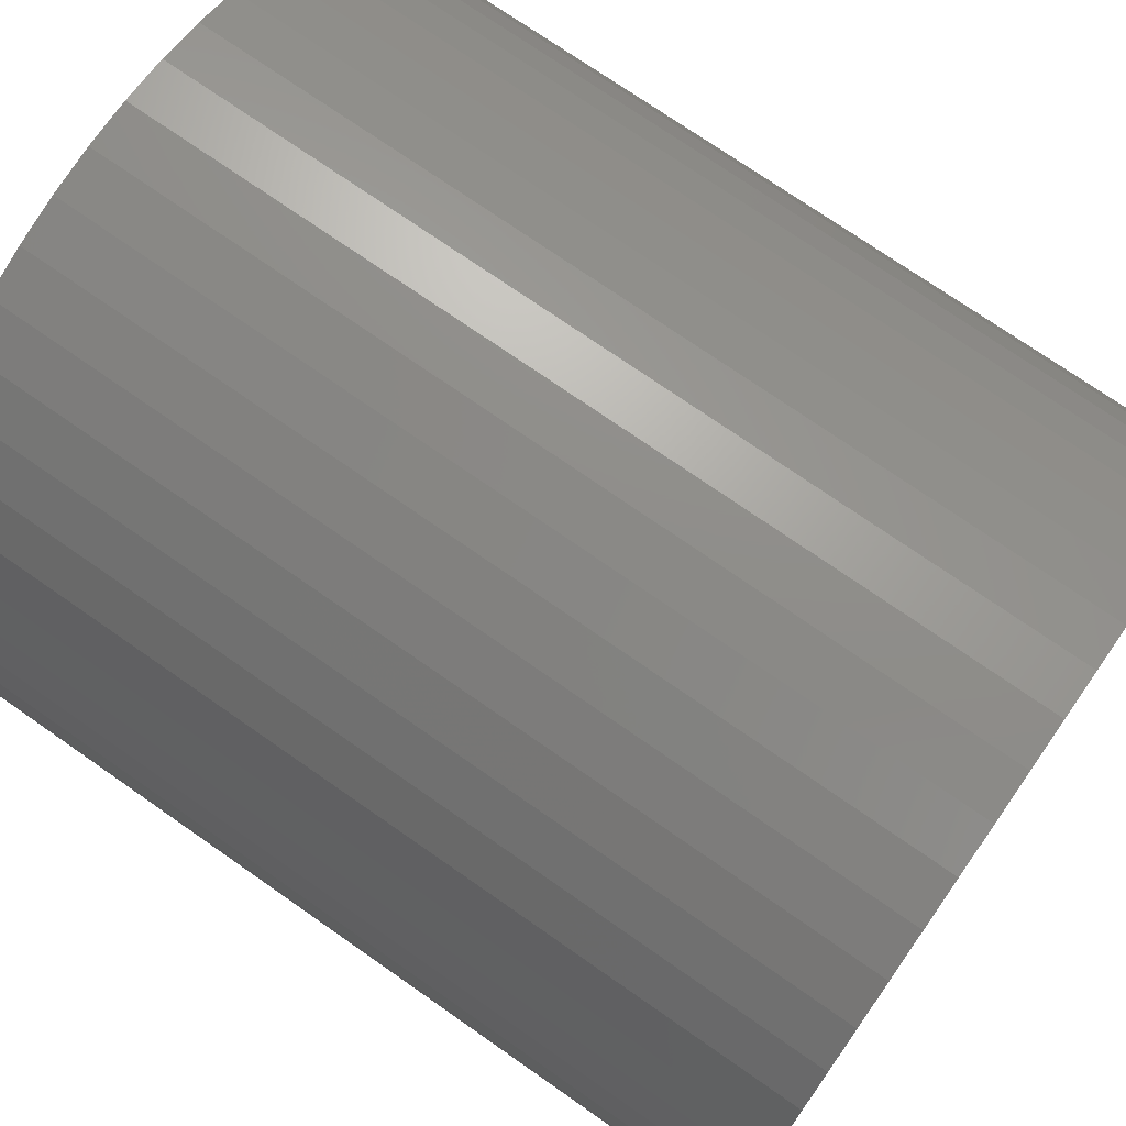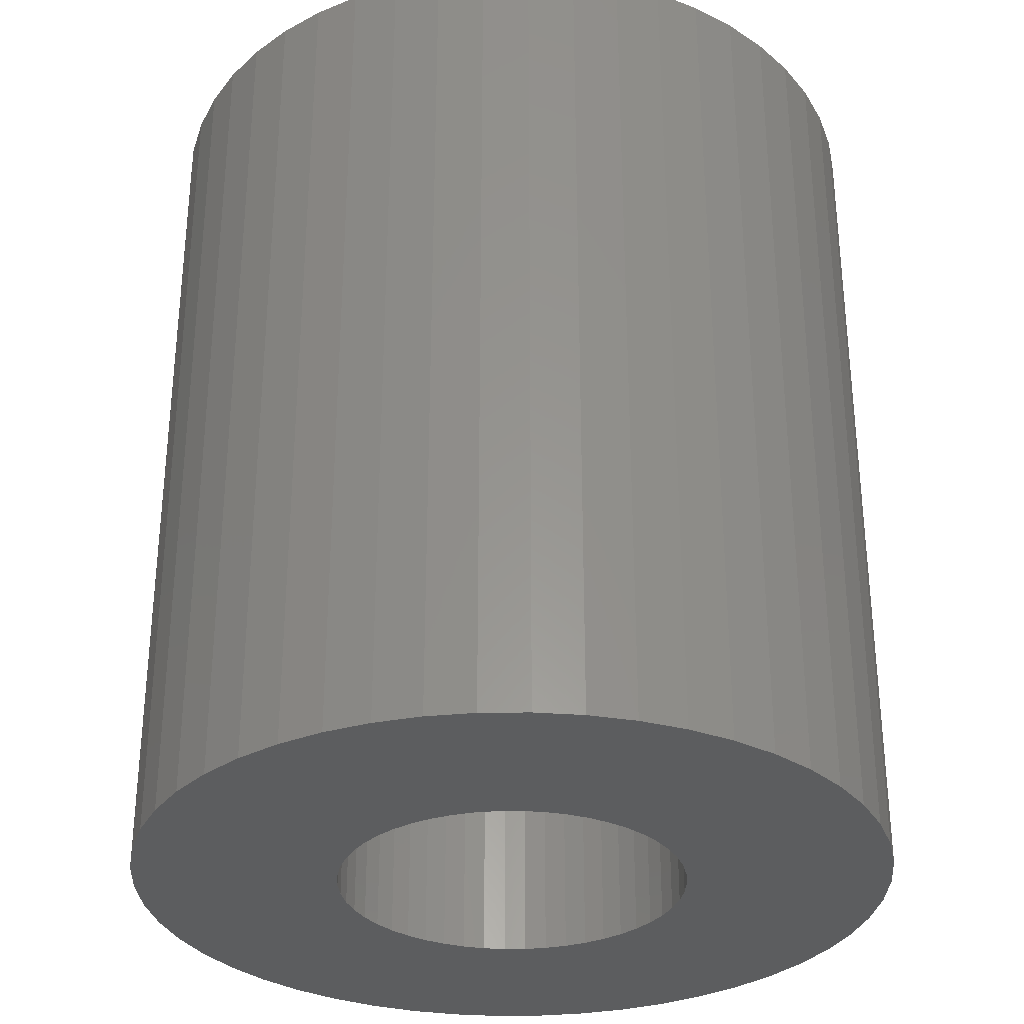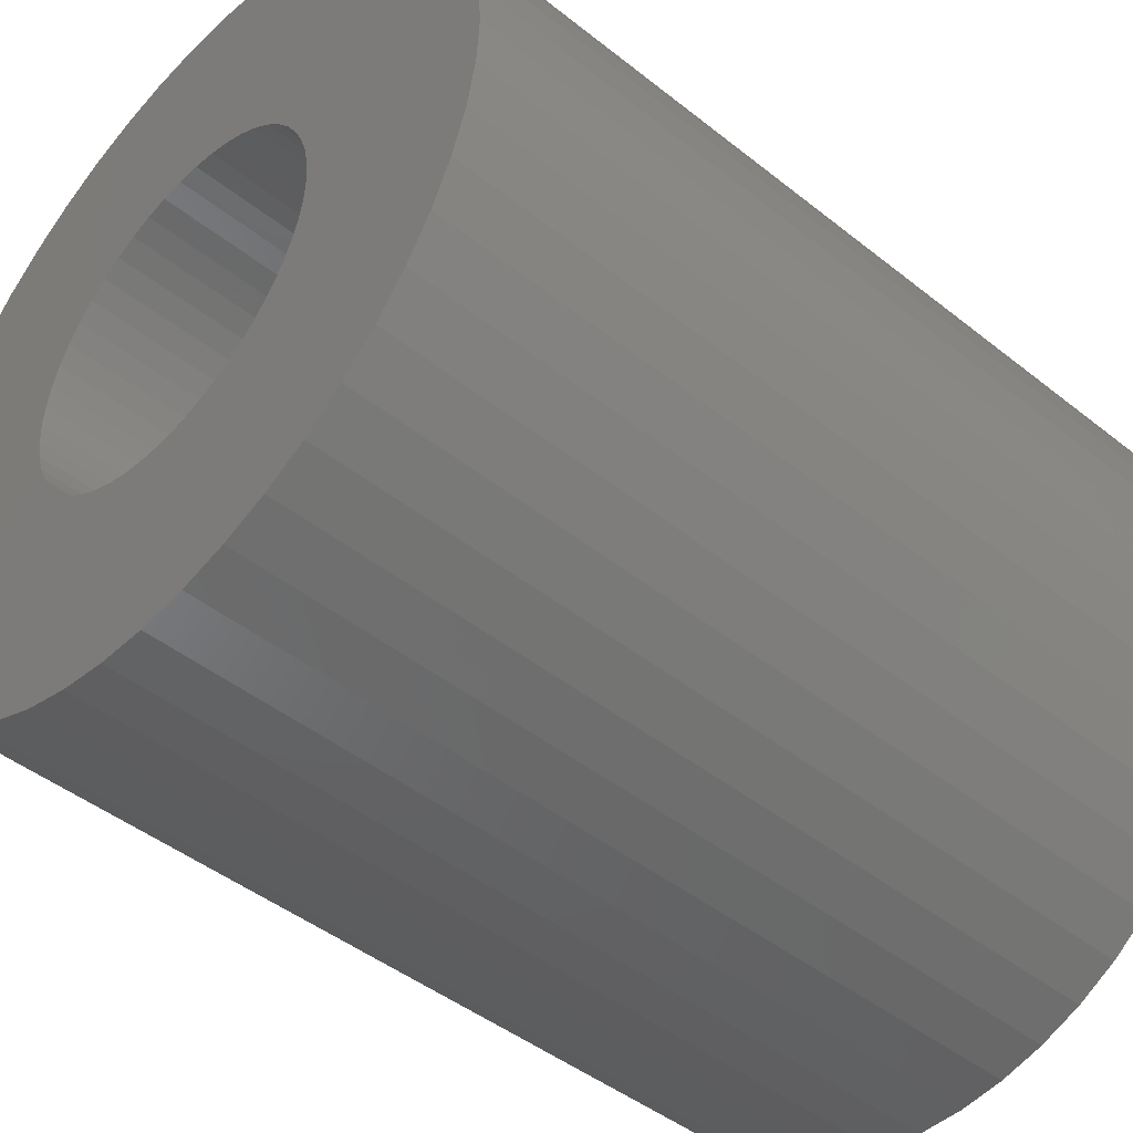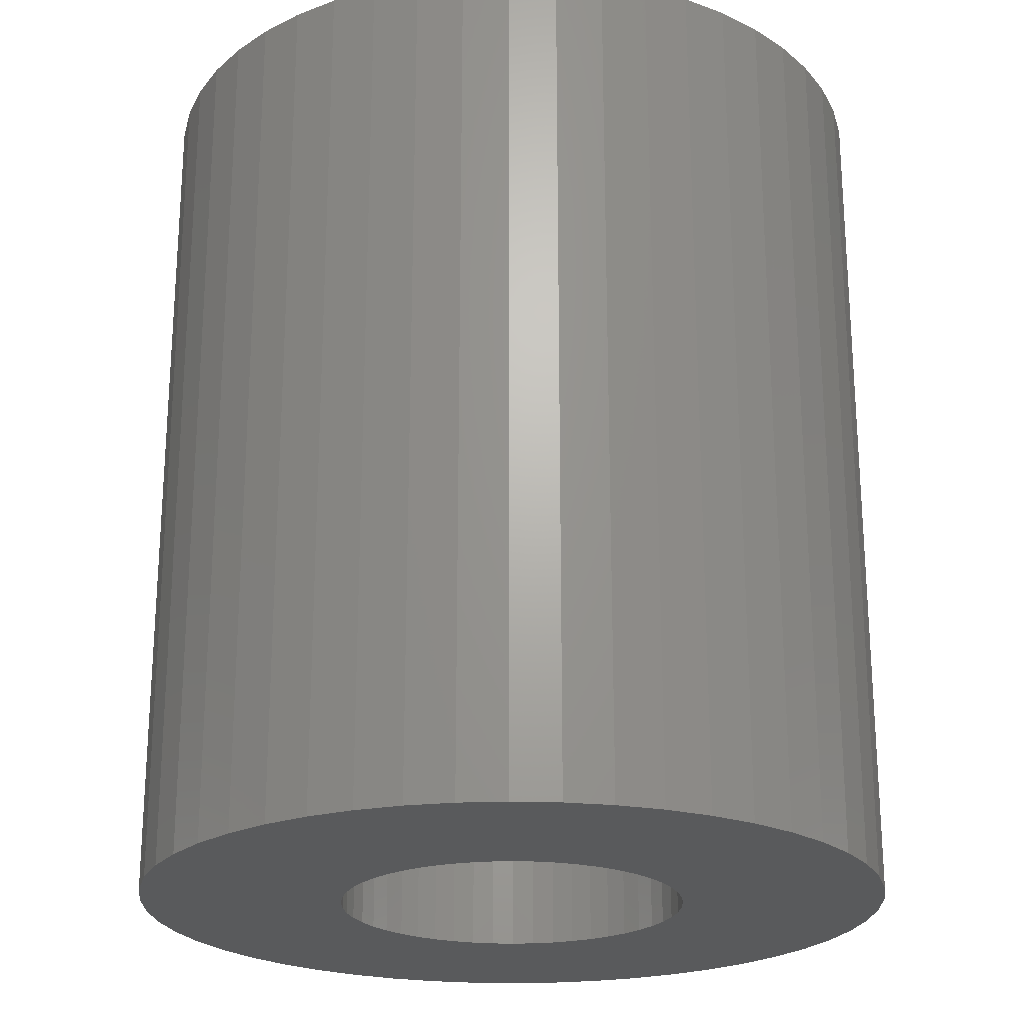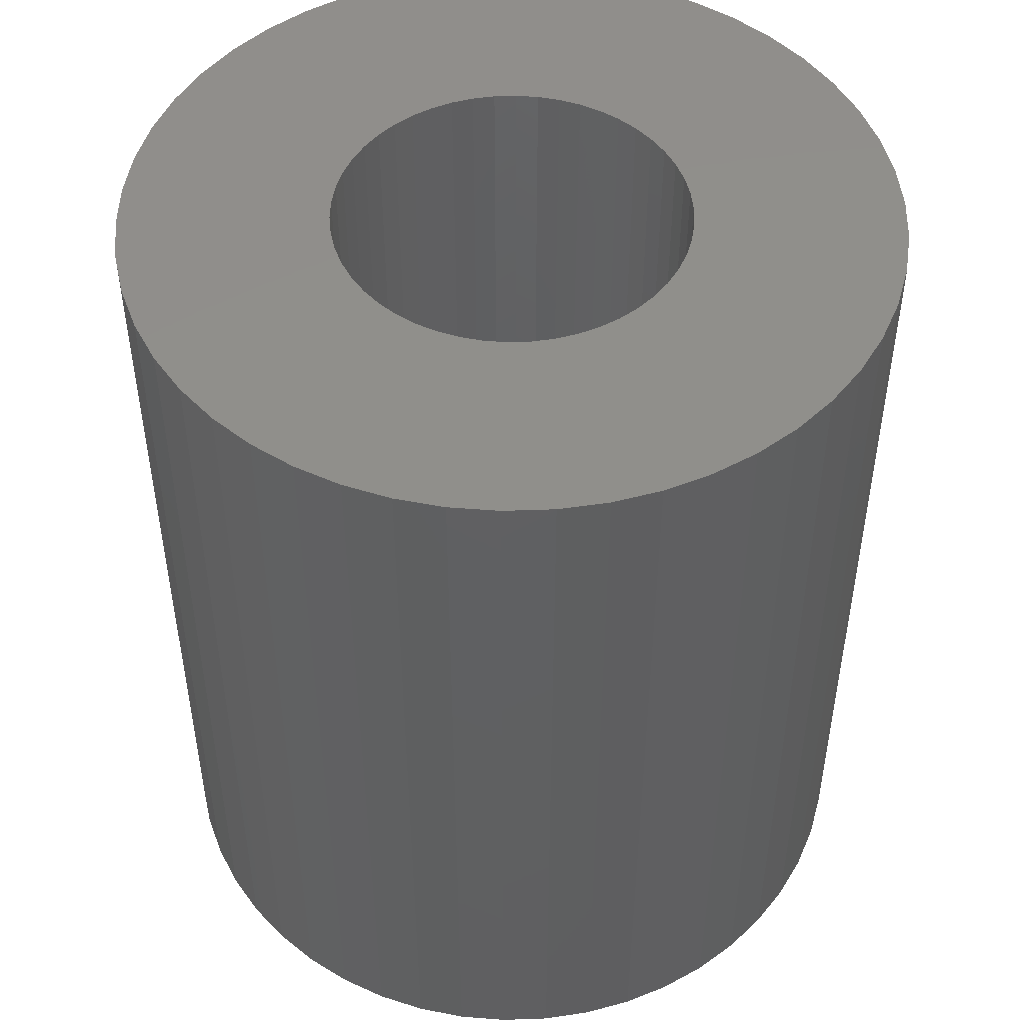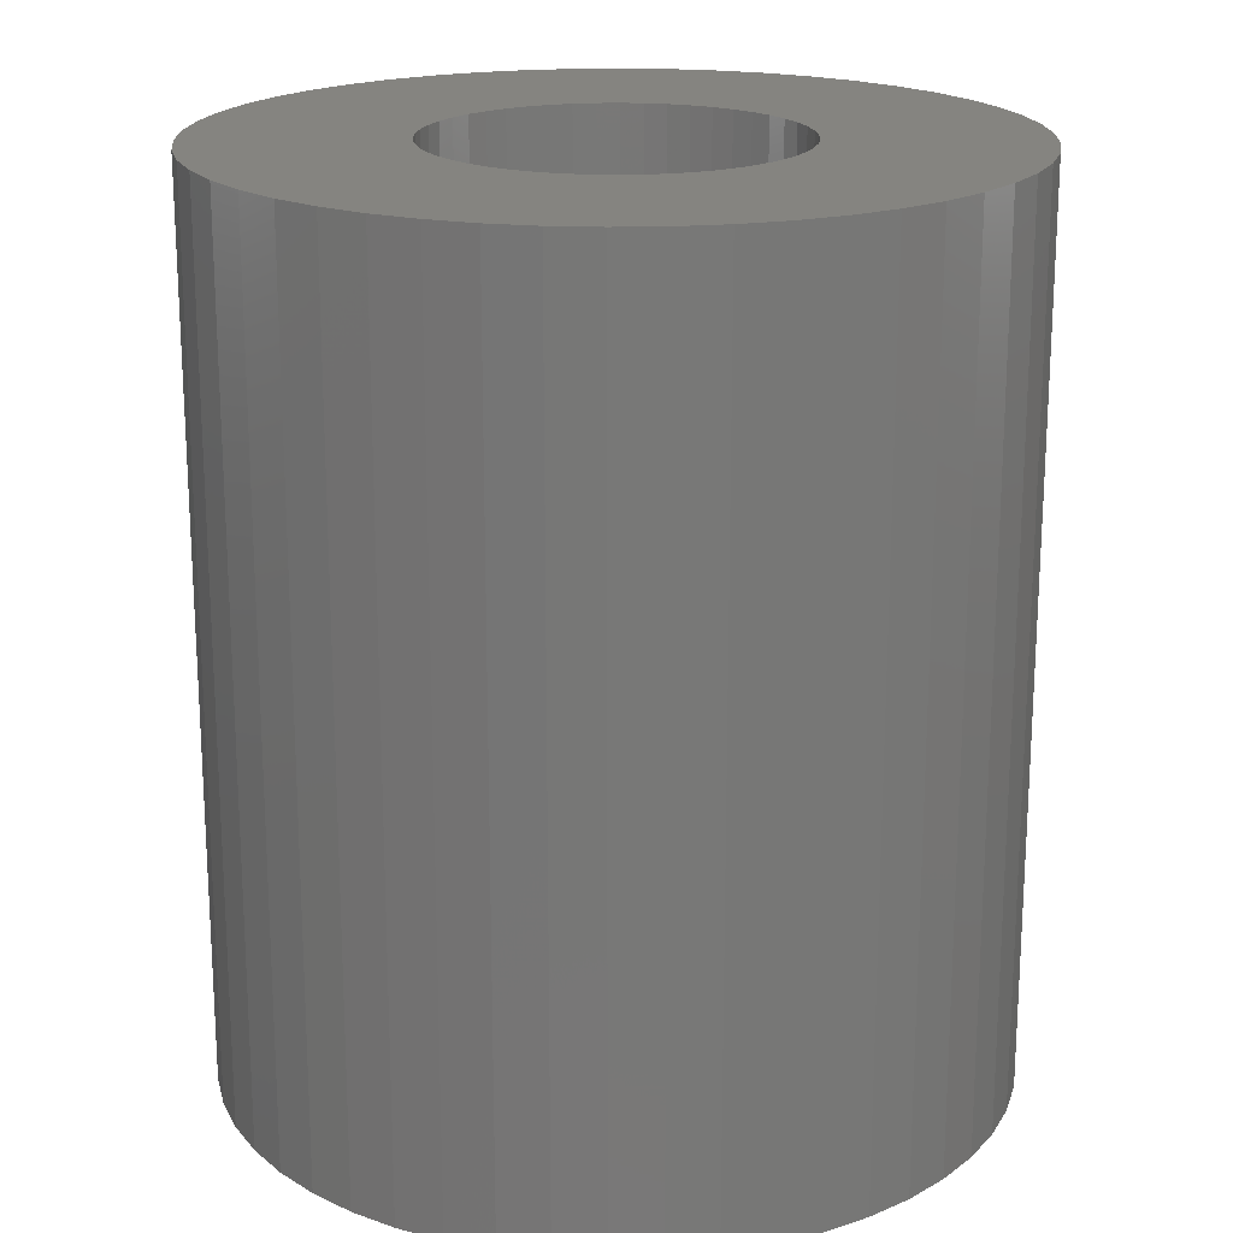
<metadata>
{"format":"stl","ext":"stl","renderer":"f3d","projection":"perspective","resolution":1024,"background":"white","views":[{"elev":73.8,"azim":124.9,"up":"+Y"},{"elev":-31.6,"azim":80.2,"up":"+Z"},{"elev":-45.0,"azim":-132.7,"up":"+Y"},{"elev":-22.9,"azim":-161.6,"up":"+Z"},{"elev":49.0,"azim":-110.2,"up":"+Z"},{"elev":19.3,"azim":-175.3,"up":"+Z"}]}
</metadata>
<code>
# stl→obj: 200 verts, 400 faces
v 12.09 4.786 15
v 11.39 6.263 -15
v 11.39 6.263 15
v 12.09 4.786 -15
v 12.9 -1.629 15
v 13 0 -15
v 13 0 15
v 12.9 -1.629 -15
v 10.52 7.641 -15
v 10.52 7.641 15
v 5.535 11.76 -15
v 4.017 12.36 15
v 5.535 11.76 15
v 4.017 12.36 -15
v -4.017 12.36 -15
v -5.535 11.76 15
v -4.017 12.36 15
v -5.535 11.76 -15
v -12.09 4.786 -15
v -11.39 6.263 15
v -11.39 6.263 -15
v -12.09 4.786 15
v 9.477 8.899 -15
v 8.287 10.02 15
v 9.477 8.899 15
v 8.287 10.02 -15
v 0.8163 12.97 -15
v -0.8163 12.97 15
v 0.8163 12.97 15
v -0.8163 12.97 -15
v 6.966 10.98 -15
v 6.966 10.98 15
v -13 0 -15
v -12.9 1.629 15
v -12.9 1.629 -15
v -13 0 15
v -10.52 7.641 -15
v -9.477 8.899 15
v -9.477 8.899 -15
v -10.52 7.641 15
v -2.436 12.77 -15
v -2.436 12.77 15
v -8.287 10.02 -15
v -8.287 10.02 15
v 5.535 -11.76 -15
v 6.966 -10.98 15
v 5.535 -11.76 15
v 6.966 -10.98 -15
v 12.9 1.629 15
v 12.59 3.233 -15
v 12.59 3.233 15
v 12.9 1.629 -15
v 2.436 12.77 15
v 2.436 12.77 -15
v 6 0 15
v 5.953 0.752 15
v 5.811 1.492 15
v 5.953 -0.752 15
v 5.579 2.209 15
v 12.59 -3.233 15
v 5.258 2.891 15
v 5.811 -1.492 15
v 4.854 3.527 15
v 12.09 -4.786 15
v 4.374 4.107 15
v 5.579 -2.209 15
v 3.825 4.623 15
v 11.39 -6.263 15
v 5.258 -2.891 15
v 3.215 5.066 15
v 2.555 5.429 15
v 1.854 5.706 15
v 1.124 5.894 15
v 0.3767 5.988 15
v -0.3767 5.988 15
v -1.124 5.894 15
v -1.854 5.706 15
v -2.555 5.429 15
v -3.215 5.066 15
v -6.966 10.98 15
v -3.825 4.623 15
v -4.374 4.107 15
v -4.854 3.527 15
v -5.258 2.891 15
v 10.52 -7.641 15
v 4.854 -3.527 15
v 9.477 -8.899 15
v 4.374 -4.107 15
v 8.287 -10.02 15
v 3.825 -4.623 15
v 3.215 -5.066 15
v 2.555 -5.429 15
v 4.017 -12.36 15
v 1.854 -5.706 15
v 2.436 -12.77 15
v 1.124 -5.894 15
v 0.8163 -12.97 15
v 0.3767 -5.988 15
v -0.3767 -5.988 15
v -0.8163 -12.97 15
v -1.124 -5.894 15
v -2.436 -12.77 15
v -1.854 -5.706 15
v -4.017 -12.36 15
v -2.555 -5.429 15
v -5.535 -11.76 15
v -3.215 -5.066 15
v -6.966 -10.98 15
v -3.825 -4.623 15
v -8.287 -10.02 15
v -4.374 -4.107 15
v -9.477 -8.899 15
v -4.854 -3.527 15
v -10.52 -7.641 15
v -5.258 -2.891 15
v -11.39 -6.263 15
v -5.579 -2.209 15
v -12.09 -4.786 15
v -5.811 -1.492 15
v -12.59 -3.233 15
v -5.953 -0.752 15
v -12.9 -1.629 15
v -6 0 15
v -5.579 2.209 15
v -5.811 1.492 15
v -12.59 3.233 15
v -5.953 0.752 15
v -12.59 3.233 -15
v -6.966 10.98 -15
v 12.59 -3.233 -15
v 12.09 -4.786 -15
v -0.8163 -12.97 -15
v 0.8163 -12.97 -15
v -12.9 -1.629 -15
v 6 0 -15
v 5.953 -0.752 -15
v 5.811 -1.492 -15
v 5.953 0.752 -15
v 5.579 -2.209 -15
v 11.39 -6.263 -15
v 5.258 -2.891 -15
v 10.52 -7.641 -15
v 5.811 1.492 -15
v 4.854 -3.527 -15
v 9.477 -8.899 -15
v 4.374 -4.107 -15
v 8.287 -10.02 -15
v 5.579 2.209 -15
v 3.825 -4.623 -15
v 5.258 2.891 -15
v 3.215 -5.066 -15
v 2.555 -5.429 -15
v 4.017 -12.36 -15
v 1.854 -5.706 -15
v 2.436 -12.77 -15
v 1.124 -5.894 -15
v 0.3767 -5.988 -15
v -0.3767 -5.988 -15
v -1.124 -5.894 -15
v -2.436 -12.77 -15
v -1.854 -5.706 -15
v -4.017 -12.36 -15
v -2.555 -5.429 -15
v -5.535 -11.76 -15
v -3.215 -5.066 -15
v -6.966 -10.98 -15
v -3.825 -4.623 -15
v -8.287 -10.02 -15
v -4.374 -4.107 -15
v -9.477 -8.899 -15
v -4.854 -3.527 -15
v -10.52 -7.641 -15
v -5.258 -2.891 -15
v -11.39 -6.263 -15
v 4.854 3.527 -15
v 4.374 4.107 -15
v 3.825 4.623 -15
v 3.215 5.066 -15
v 2.555 5.429 -15
v 1.854 5.706 -15
v 1.124 5.894 -15
v 0.3767 5.988 -15
v -0.3767 5.988 -15
v -1.124 5.894 -15
v -1.854 5.706 -15
v -2.555 5.429 -15
v -3.215 5.066 -15
v -3.825 4.623 -15
v -4.374 4.107 -15
v -4.854 3.527 -15
v -5.258 2.891 -15
v -5.579 2.209 -15
v -5.811 1.492 -15
v -5.953 0.752 -15
v -6 0 -15
v -5.579 -2.209 -15
v -12.09 -4.786 -15
v -5.811 -1.492 -15
v -12.59 -3.233 -15
v -5.953 -0.752 -15
f 1 2 3
f 2 1 4
f 5 6 7
f 6 5 8
f 3 9 10
f 9 3 2
f 11 12 13
f 12 11 14
f 15 16 17
f 16 15 18
f 19 20 21
f 20 19 22
f 23 24 25
f 24 23 26
f 27 28 29
f 28 27 30
f 31 13 32
f 13 31 11
f 33 34 35
f 34 33 36
f 37 38 39
f 38 37 40
f 41 17 42
f 17 41 15
f 43 38 44
f 38 43 39
f 45 46 47
f 46 45 48
f 49 50 51
f 50 49 52
f 51 4 1
f 4 51 50
f 10 23 25
f 23 10 9
f 14 53 12
f 53 14 54
f 54 29 53
f 29 54 27
f 26 32 24
f 32 26 31
f 55 7 49
f 56 49 51
f 7 55 5
f 57 51 1
f 58 5 55
f 59 1 3
f 5 58 60
f 61 3 10
f 62 60 58
f 63 10 25
f 60 62 64
f 65 25 24
f 66 64 62
f 67 24 32
f 64 66 68
f 69 68 66
f 49 56 55
f 51 57 56
f 1 59 57
f 70 32 13
f 3 61 59
f 10 63 61
f 25 65 63
f 71 13 12
f 24 67 65
f 32 70 67
f 13 71 70
f 72 12 53
f 12 72 71
f 53 73 72
f 29 73 53
f 29 74 73
f 29 75 74
f 28 75 29
f 28 76 75
f 42 76 28
f 76 42 77
f 17 77 42
f 77 17 78
f 16 78 17
f 78 16 79
f 80 79 16
f 79 80 81
f 44 81 80
f 81 44 82
f 38 82 44
f 82 38 83
f 40 83 38
f 83 40 84
f 20 84 40
f 68 69 85
f 86 85 69
f 85 86 87
f 88 87 86
f 87 88 89
f 90 89 88
f 89 90 46
f 91 46 90
f 46 91 47
f 92 47 91
f 47 92 93
f 94 93 92
f 93 94 95
f 96 95 94
f 96 97 95
f 98 97 96
f 99 97 98
f 99 100 97
f 101 100 99
f 102 101 103
f 101 102 100
f 104 103 105
f 106 105 107
f 108 107 109
f 103 104 102
f 110 109 111
f 112 111 113
f 114 113 115
f 105 106 104
f 116 115 117
f 118 117 119
f 120 119 121
f 122 121 123
f 84 20 124
f 107 108 106
f 22 124 20
f 109 110 108
f 124 22 125
f 111 112 110
f 126 125 22
f 113 114 112
f 125 126 127
f 115 116 114
f 34 127 126
f 117 118 116
f 127 34 123
f 119 120 118
f 36 123 34
f 121 122 120
f 123 36 122
f 128 22 19
f 22 128 126
f 35 126 128
f 126 35 34
f 21 40 37
f 40 21 20
f 30 42 28
f 42 30 41
f 129 44 80
f 44 129 43
f 18 80 16
f 80 18 129
f 7 52 49
f 52 7 6
f 64 130 60
f 130 64 131
f 132 97 100
f 97 132 133
f 134 36 33
f 36 134 122
f 135 6 8
f 136 8 130
f 6 135 52
f 137 130 131
f 138 52 135
f 139 131 140
f 52 138 50
f 141 140 142
f 143 50 138
f 144 142 145
f 50 143 4
f 146 145 147
f 148 4 143
f 149 147 48
f 4 148 2
f 150 2 148
f 8 136 135
f 130 137 136
f 131 139 137
f 151 48 45
f 140 141 139
f 142 144 141
f 145 146 144
f 152 45 153
f 147 149 146
f 48 151 149
f 45 152 151
f 154 153 155
f 153 154 152
f 155 156 154
f 133 156 155
f 133 157 156
f 133 158 157
f 132 158 133
f 132 159 158
f 160 159 132
f 159 160 161
f 162 161 160
f 161 162 163
f 164 163 162
f 163 164 165
f 166 165 164
f 165 166 167
f 168 167 166
f 167 168 169
f 170 169 168
f 169 170 171
f 172 171 170
f 171 172 173
f 174 173 172
f 2 150 9
f 175 9 150
f 9 175 23
f 176 23 175
f 23 176 26
f 177 26 176
f 26 177 31
f 178 31 177
f 31 178 11
f 179 11 178
f 11 179 14
f 180 14 179
f 14 180 54
f 181 54 180
f 181 27 54
f 182 27 181
f 183 27 182
f 183 30 27
f 184 30 183
f 41 184 185
f 184 41 30
f 15 185 186
f 18 186 187
f 129 187 188
f 185 15 41
f 43 188 189
f 39 189 190
f 37 190 191
f 186 18 15
f 21 191 192
f 19 192 193
f 128 193 194
f 35 194 195
f 173 174 196
f 187 129 18
f 197 196 174
f 188 43 129
f 196 197 198
f 189 39 43
f 199 198 197
f 190 37 39
f 198 199 200
f 191 21 37
f 134 200 199
f 192 19 21
f 200 134 195
f 193 128 19
f 33 195 134
f 194 35 128
f 195 33 35
f 174 118 197
f 118 174 116
f 133 95 97
f 95 133 155
f 153 47 93
f 47 153 45
f 197 120 199
f 120 197 118
f 199 122 134
f 122 199 120
f 147 87 89
f 87 147 145
f 87 142 85
f 142 87 145
f 85 140 68
f 140 85 142
f 155 93 95
f 93 155 153
f 60 8 5
f 8 60 130
f 164 104 106
f 104 164 162
f 162 102 104
f 102 162 160
f 160 100 102
f 100 160 132
f 170 114 172
f 114 170 112
f 170 110 112
f 110 170 168
f 48 89 46
f 89 48 147
f 68 131 64
f 131 68 140
f 172 116 174
f 116 172 114
f 166 106 108
f 106 166 164
f 168 108 110
f 108 168 166
f 135 56 138
f 56 135 55
f 123 194 127
f 194 123 195
f 183 74 75
f 74 183 182
f 157 99 98
f 99 157 158
f 177 65 67
f 65 177 176
f 189 81 82
f 81 189 188
f 186 77 78
f 77 186 185
f 144 69 141
f 69 144 86
f 148 61 150
f 61 148 59
f 138 57 143
f 57 138 56
f 180 71 72
f 71 180 179
f 181 72 73
f 72 181 180
f 179 70 71
f 70 179 178
f 124 191 84
f 191 124 192
f 125 192 124
f 192 125 193
f 184 75 76
f 75 184 183
f 156 98 96
f 98 156 157
f 143 59 148
f 59 143 57
f 175 65 176
f 65 175 63
f 150 63 175
f 63 150 61
f 182 73 74
f 73 182 181
f 178 67 70
f 67 178 177
f 84 190 83
f 190 84 191
f 83 189 82
f 189 83 190
f 127 193 125
f 193 127 194
f 187 78 79
f 78 187 186
f 188 79 81
f 79 188 187
f 185 76 77
f 76 185 184
f 146 90 88
f 90 146 149
f 137 58 136
f 58 137 62
f 115 196 117
f 196 115 173
f 113 173 115
f 173 113 171
f 141 66 139
f 66 141 69
f 146 86 144
f 86 146 88
f 136 55 135
f 55 136 58
f 111 171 113
f 171 111 169
f 117 198 119
f 198 117 196
f 121 195 123
f 195 121 200
f 152 94 92
f 94 152 154
f 154 96 94
f 96 154 156
f 149 91 90
f 91 149 151
f 151 92 91
f 92 151 152
f 139 62 137
f 62 139 66
f 158 101 99
f 101 158 159
f 161 105 103
f 105 161 163
f 159 103 101
f 103 159 161
f 119 200 121
f 200 119 198
f 163 107 105
f 107 163 165
f 165 109 107
f 109 165 167
f 167 111 109
f 111 167 169

</code>
